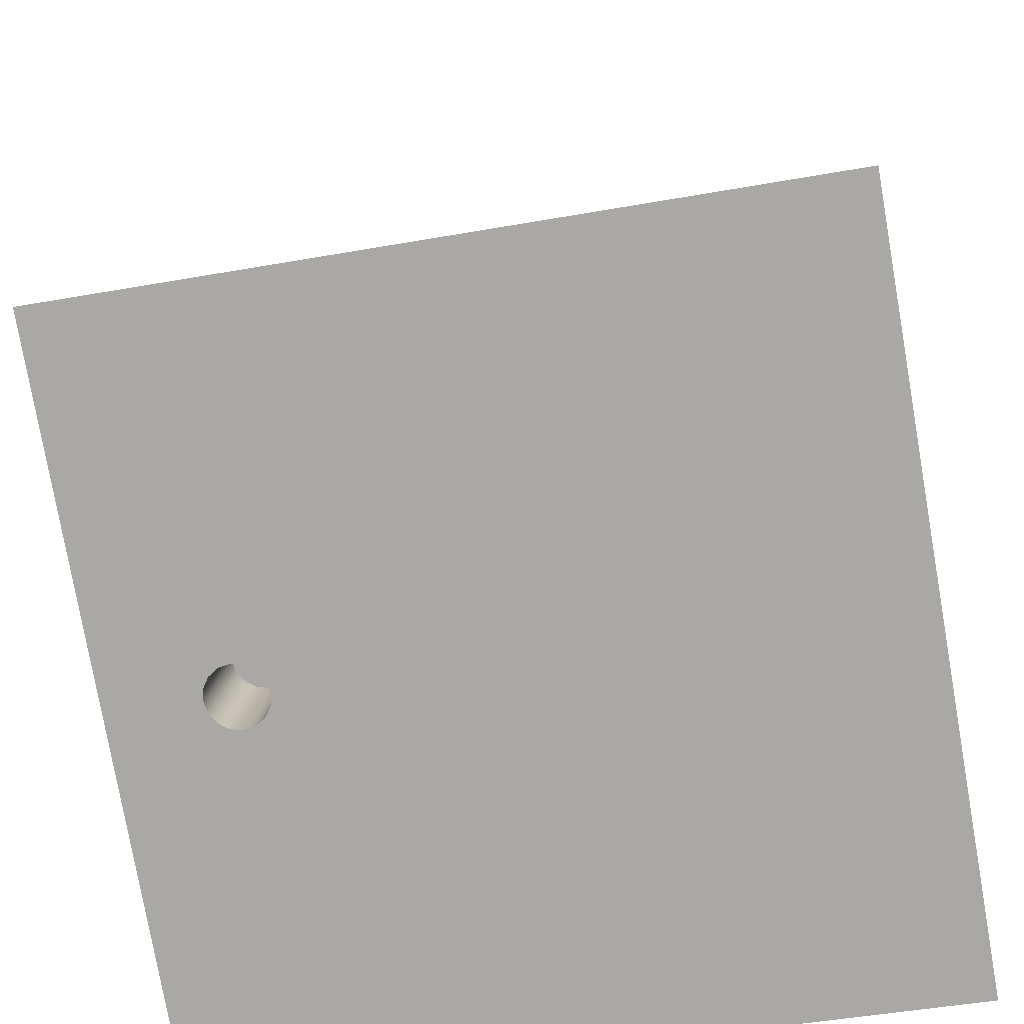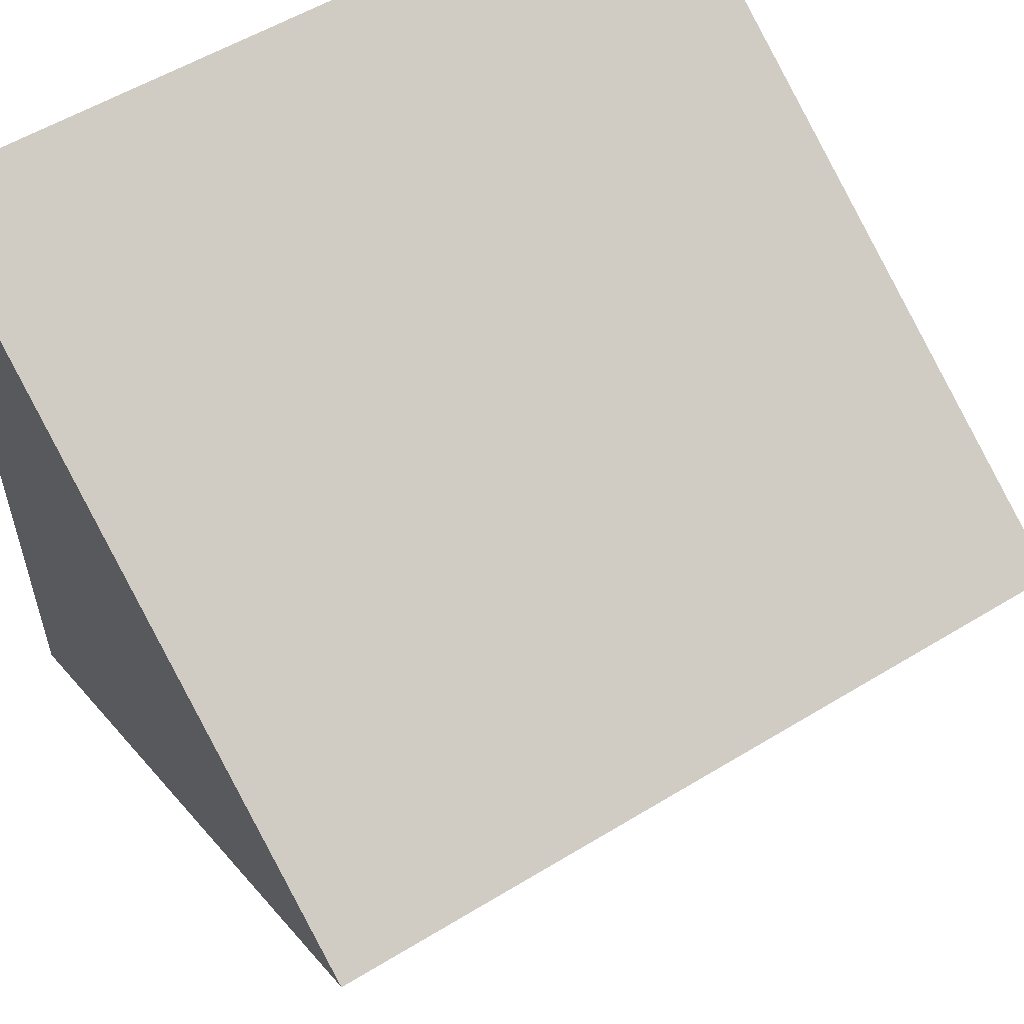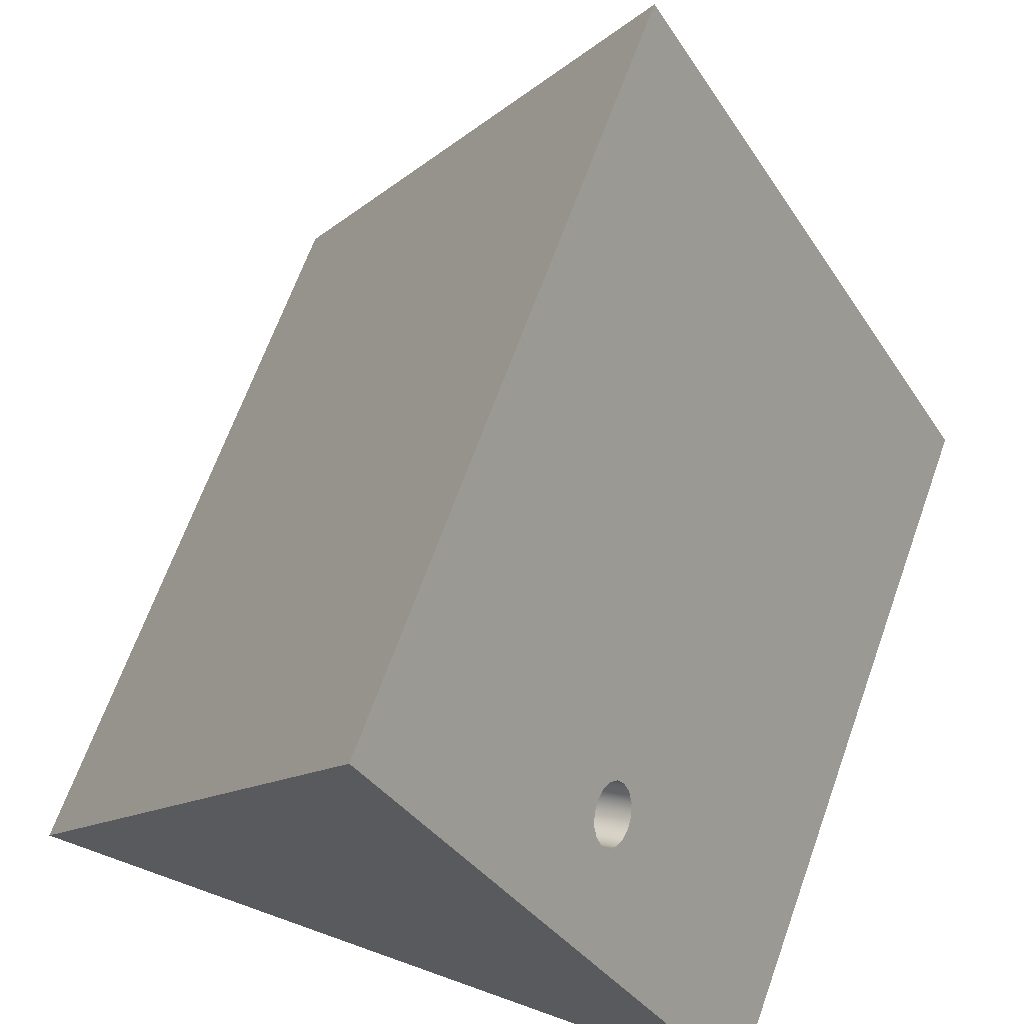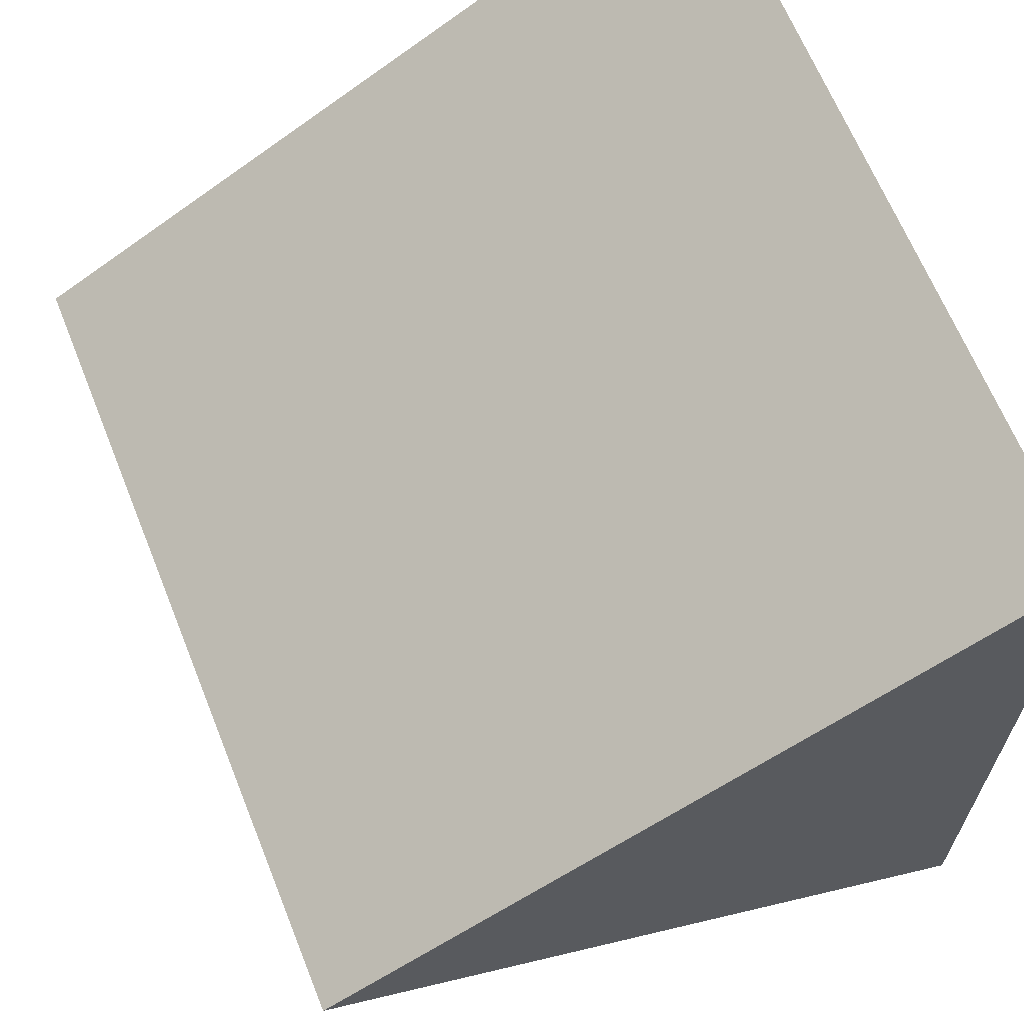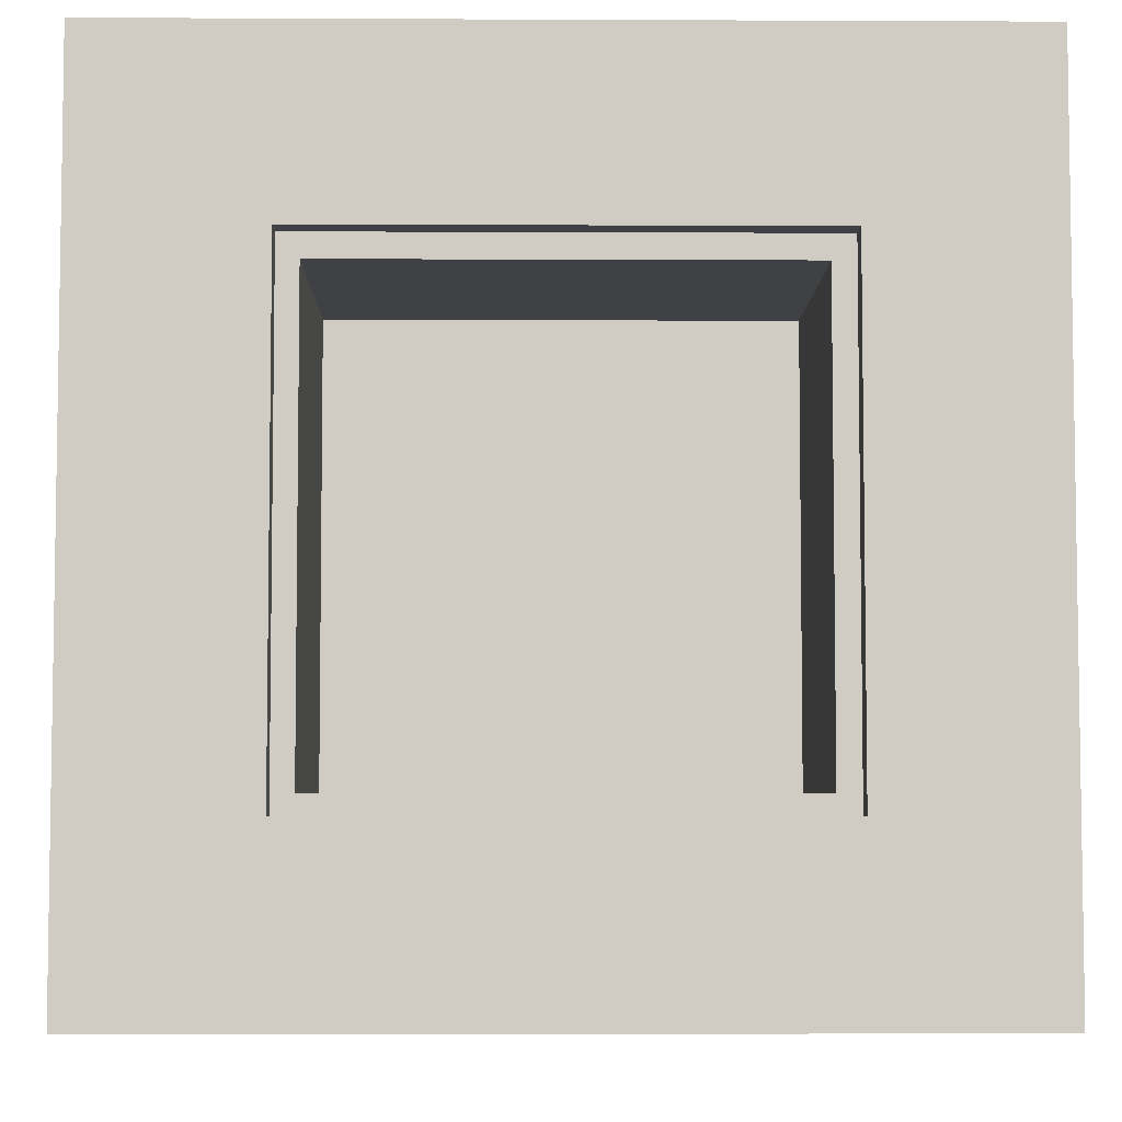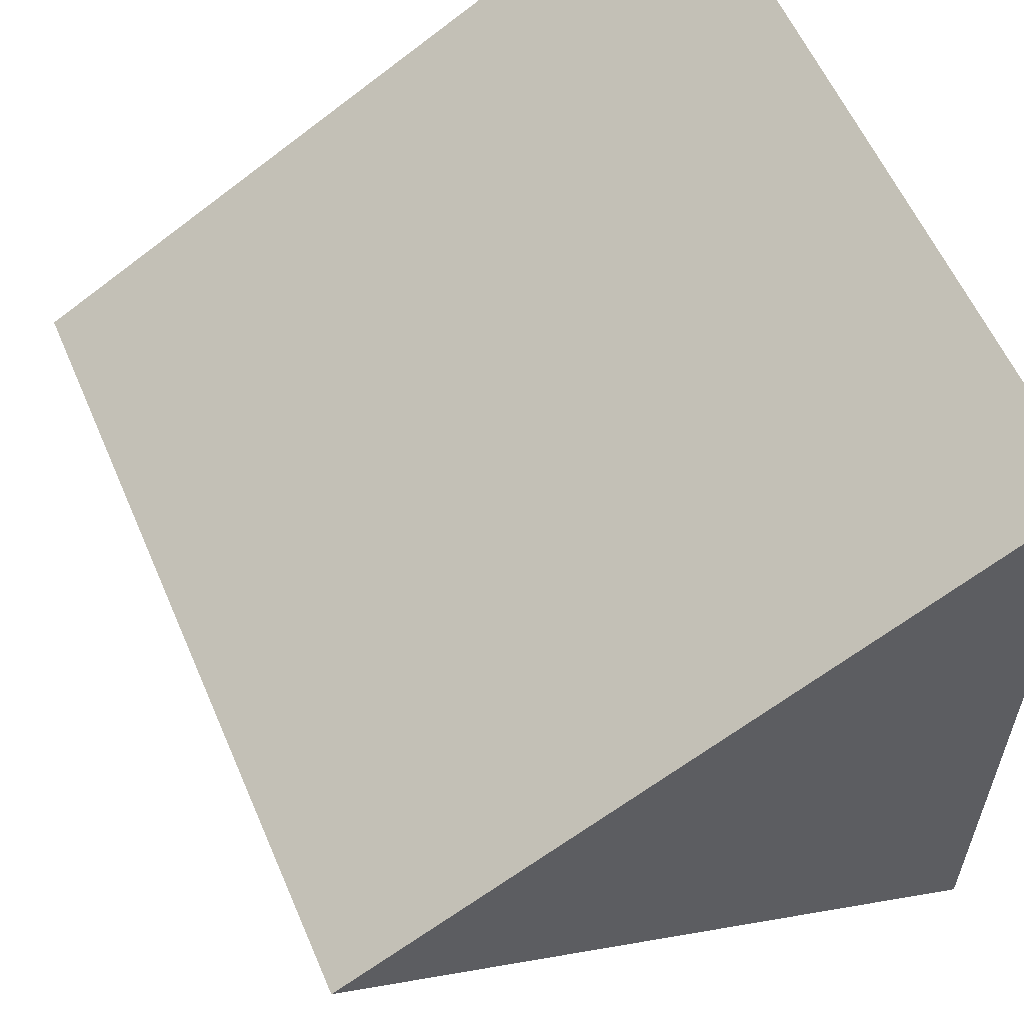
<metadata>
{"format":"obj","ext":"obj","renderer":"f3d","projection":"perspective","resolution":1024,"background":"white","views":[{"elev":-46.8,"azim":-168.5,"up":"+Z"},{"elev":55.7,"azim":147.4,"up":"+Z"},{"elev":66.8,"azim":109.8,"up":"+Y"},{"elev":65.4,"azim":-111.9,"up":"+Z"},{"elev":-5.6,"azim":-0.8,"up":"+Z"},{"elev":58.4,"azim":-113.2,"up":"+Z"}]}
</metadata>
<code>
v 4.75 0 1.25
v 1.25 0 1.25
v 1.25 0 4.75
v 4.75 0 4.75
v 6 0 6
v 0 0 6
v 0 0 0
v 6 0 0
v 1.25 0 4.75
v 1.25 0 1.25
v 1.25 0.2 1.25
v 1.25 0.2 4.75
v 0 5.196 3
v 0 0 0
v 0 0 6
v 4.75 0 4.75
v 1.25 0 4.75
v 1.25 0.2 4.75
v 4.75 0.2 4.75
v 6 0 0
v 6 5.196 3
v 6 0 6
v 4.75 0 1.25
v 4.75 0 4.75
v 4.75 0.2 4.75
v 4.75 0.2 1.25
v 0 5.196 3
v 0 0 6
v 6 0 6
v 6 5.196 3
v 4.592 0.2 4.584
v 4.592 0.2 1.391
v 1.4 0.2 1.391
v 1.4 0.2 4.584
v 1.25 0.2 4.75
v 1.25 0.2 1.25
v 4.75 0.2 1.25
v 4.75 0.2 4.75
v 1.25 0 1.25
v 4.75 0 1.25
v 4.75 0.2 1.25
v 1.25 0.2 1.25
v 5.25 2.598 1.5
v 5.231 2.681 1.548
v 5.177 2.751 1.588
v 5.096 2.798 1.615
v 5 2.815 1.625
v 4.904 2.798 1.615
v 4.823 2.751 1.588
v 4.769 2.681 1.548
v 4.75 2.598 1.5
v 4.769 2.515 1.452
v 4.823 2.445 1.412
v 4.904 2.398 1.385
v 5 2.382 1.375
v 5.096 2.398 1.385
v 5.177 2.445 1.412
v 5.231 2.515 1.452
v 0 0 0
v 0 5.196 3
v 6 5.196 3
v 6 0 0
v 1.4 2.2 1.391
v 4.592 2.2 1.391
v 4.592 2.2 4.584
v 1.4 2.2 4.584
v 1.4 0.2 1.391
v 4.592 0.2 1.391
v 4.592 2.2 1.391
v 1.4 2.2 1.391
v 1.4 0.2 4.584
v 1.4 0.2 1.391
v 1.4 2.2 1.391
v 1.4 2.2 4.584
v 4.592 0.2 4.584
v 1.4 0.2 4.584
v 1.4 2.2 4.584
v 4.592 2.2 4.584
v 4.592 0.2 1.391
v 4.592 0.2 4.584
v 4.592 2.2 4.584
v 4.592 2.2 1.391
v 5.25 2.098 2.366
v 5.231 2.015 2.318
v 5.177 1.945 2.278
v 5.096 1.898 2.251
v 5 1.882 2.241
v 4.904 1.898 2.251
v 4.823 1.945 2.278
v 4.769 2.015 2.318
v 4.75 2.098 2.366
v 4.769 2.181 2.414
v 4.823 2.251 2.454
v 4.904 2.298 2.482
v 5 2.315 2.491
v 5.096 2.298 2.482
v 5.177 2.251 2.454
v 5.231 2.181 2.414
v 5.25 2.098 2.366
v 5.231 2.181 2.414
v 5.177 2.251 2.454
v 5.096 2.298 2.482
v 5 2.315 2.491
v 4.904 2.298 2.482
v 4.823 2.251 2.454
v 4.769 2.181 2.414
v 4.75 2.098 2.366
v 4.769 2.015 2.318
v 4.823 1.945 2.278
v 4.904 1.898 2.251
v 5 1.882 2.241
v 5.096 1.898 2.251
v 5.177 1.945 2.278
v 5.231 2.015 2.318
v 5.25 2.598 1.5
v 5.231 2.515 1.452
v 5.177 2.445 1.412
v 5.096 2.398 1.385
v 5 2.382 1.375
v 4.904 2.398 1.385
v 4.823 2.445 1.412
v 4.769 2.515 1.452
v 4.75 2.598 1.5
v 4.769 2.681 1.548
v 4.823 2.751 1.588
v 4.904 2.798 1.615
v 5 2.815 1.625
v 5.096 2.798 1.615
v 5.177 2.751 1.588
v 5.231 2.681 1.548
v 5.25 2.098 2.366
v 5.25 2.598 1.5
f 2 8 1
f 1 8 5
f 1 5 4
f 4 5 6
f 4 6 3
f 3 6 2
f 2 6 7
f 2 7 8
f 9 10 12
f 12 10 11
f 13 14 15
f 16 17 19
f 19 17 18
f 20 21 22
f 23 24 26
f 26 24 25
f 27 28 30
f 30 28 29
f 32 37 31
f 31 37 38
f 31 38 35
f 37 32 36
f 36 32 33
f 36 33 34
f 36 34 35
f 35 34 31
f 39 40 42
f 42 40 41
f 44 61 43
f 43 61 62
f 43 62 58
f 58 62 57
f 57 62 56
f 56 62 55
f 55 62 54
f 54 62 53
f 53 62 59
f 53 59 52
f 52 59 51
f 51 59 60
f 51 60 50
f 50 60 49
f 49 60 61
f 49 61 48
f 48 61 47
f 47 61 46
f 46 61 45
f 45 61 44
f 64 65 63
f 63 65 66
f 67 68 70
f 70 68 69
f 71 72 74
f 74 72 73
f 75 76 78
f 78 76 77
f 79 80 82
f 82 80 81
f 84 90 83
f 83 90 91
f 83 91 98
f 98 91 92
f 98 92 97
f 97 92 93
f 97 93 96
f 96 93 94
f 96 94 95
f 90 84 89
f 89 84 85
f 89 85 88
f 88 85 86
f 88 86 87
f 100 130 99
f 99 130 132
f 131 115 114
f 114 115 116
f 114 116 113
f 113 116 117
f 113 117 112
f 112 117 118
f 112 118 111
f 111 118 119
f 111 119 110
f 110 119 120
f 110 120 109
f 109 120 121
f 109 121 108
f 108 121 122
f 108 122 107
f 107 122 123
f 107 123 106
f 106 123 124
f 106 124 105
f 105 124 125
f 105 125 104
f 104 125 126
f 104 126 103
f 103 126 127
f 103 127 102
f 102 127 128
f 102 128 101
f 101 128 129
f 101 129 100
f 100 129 130

</code>
